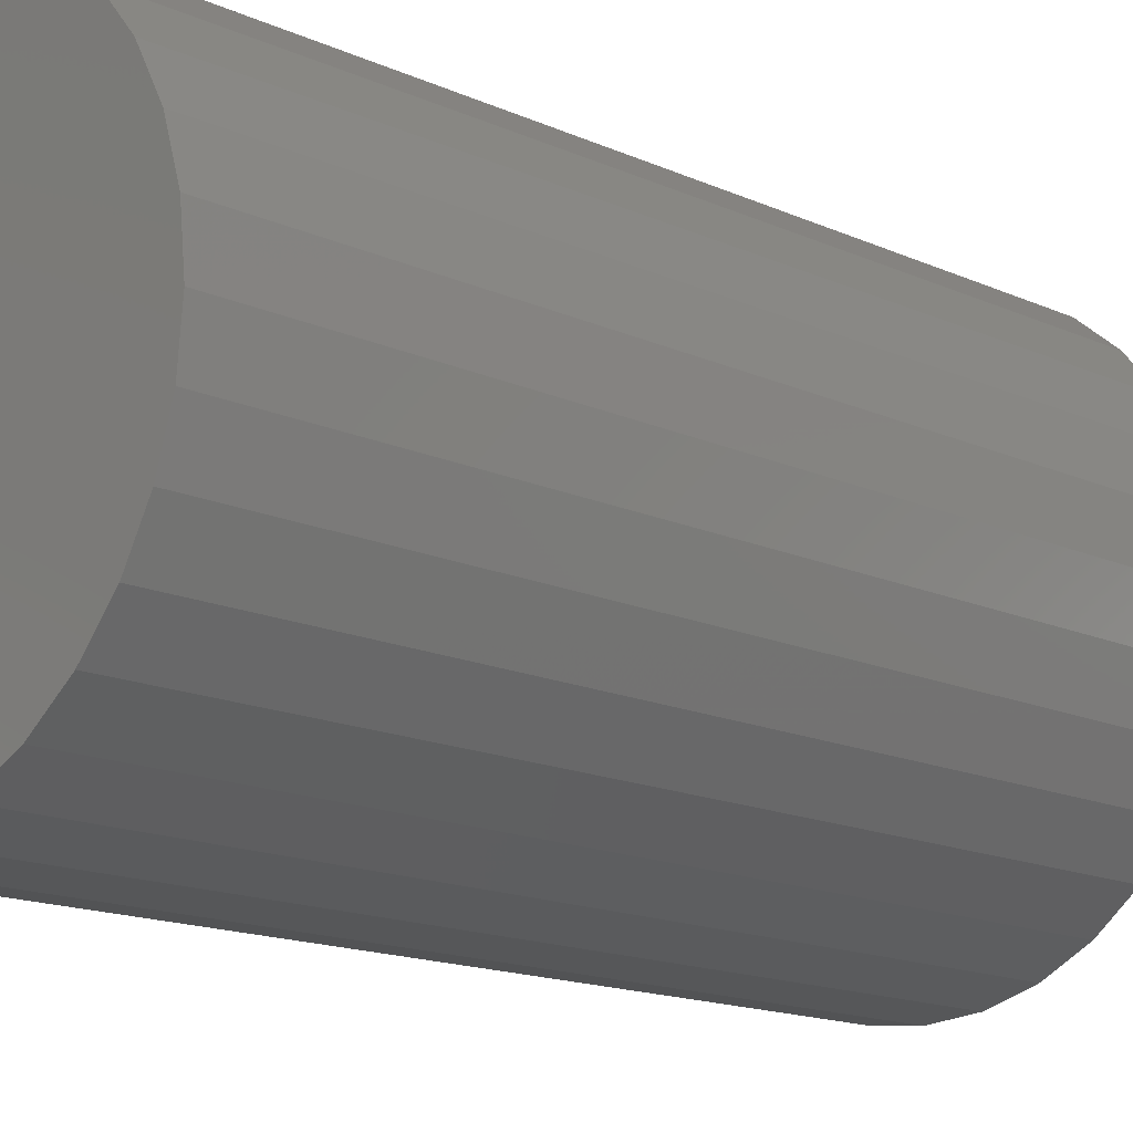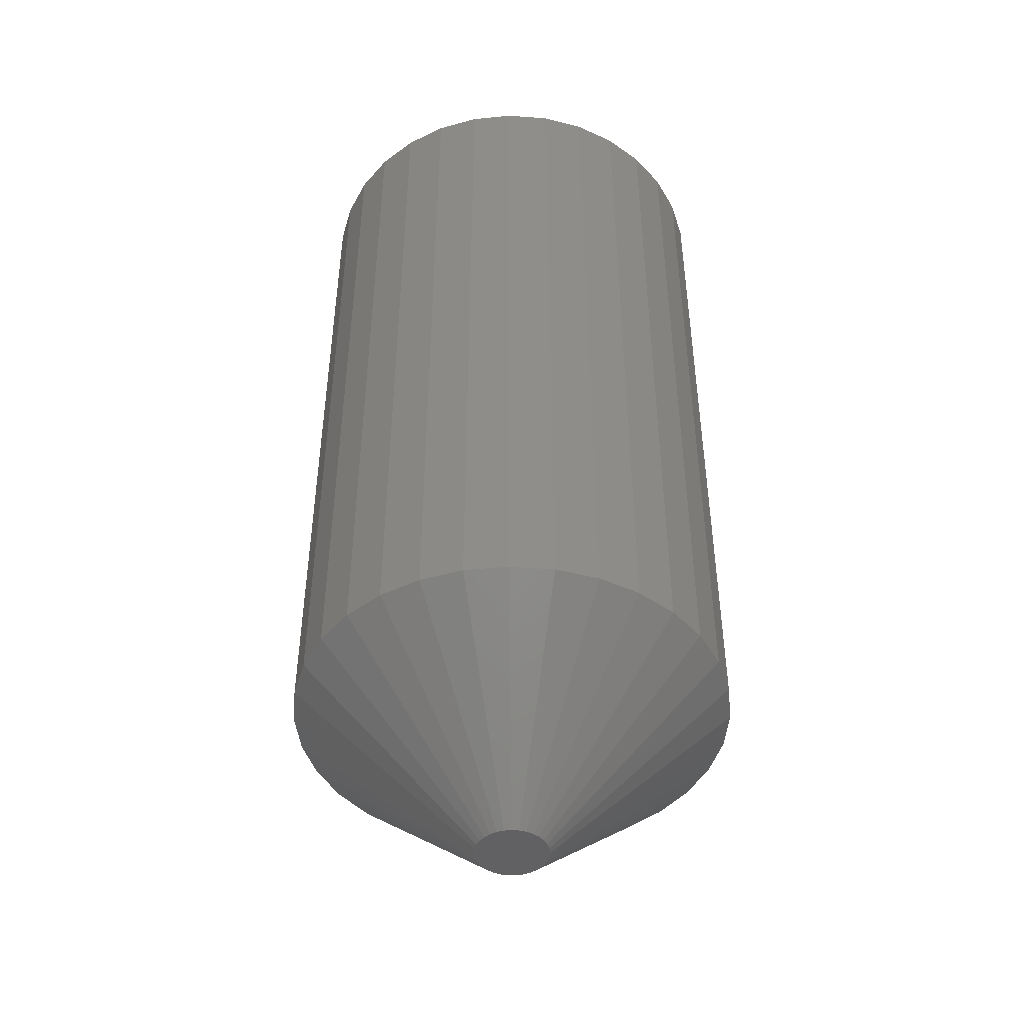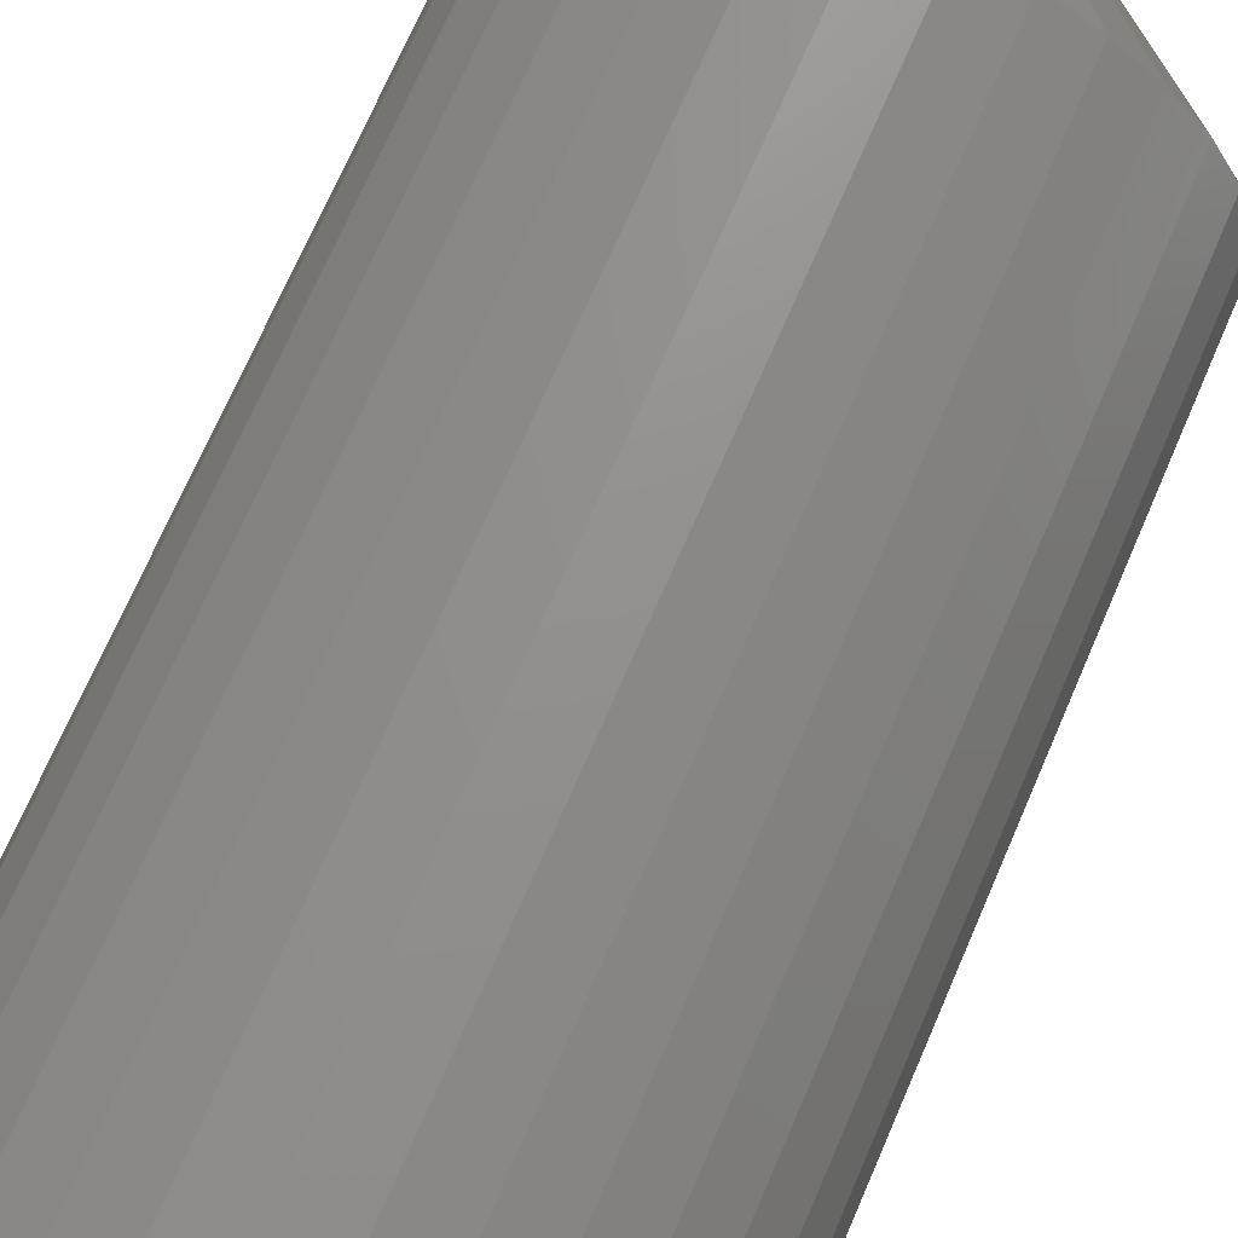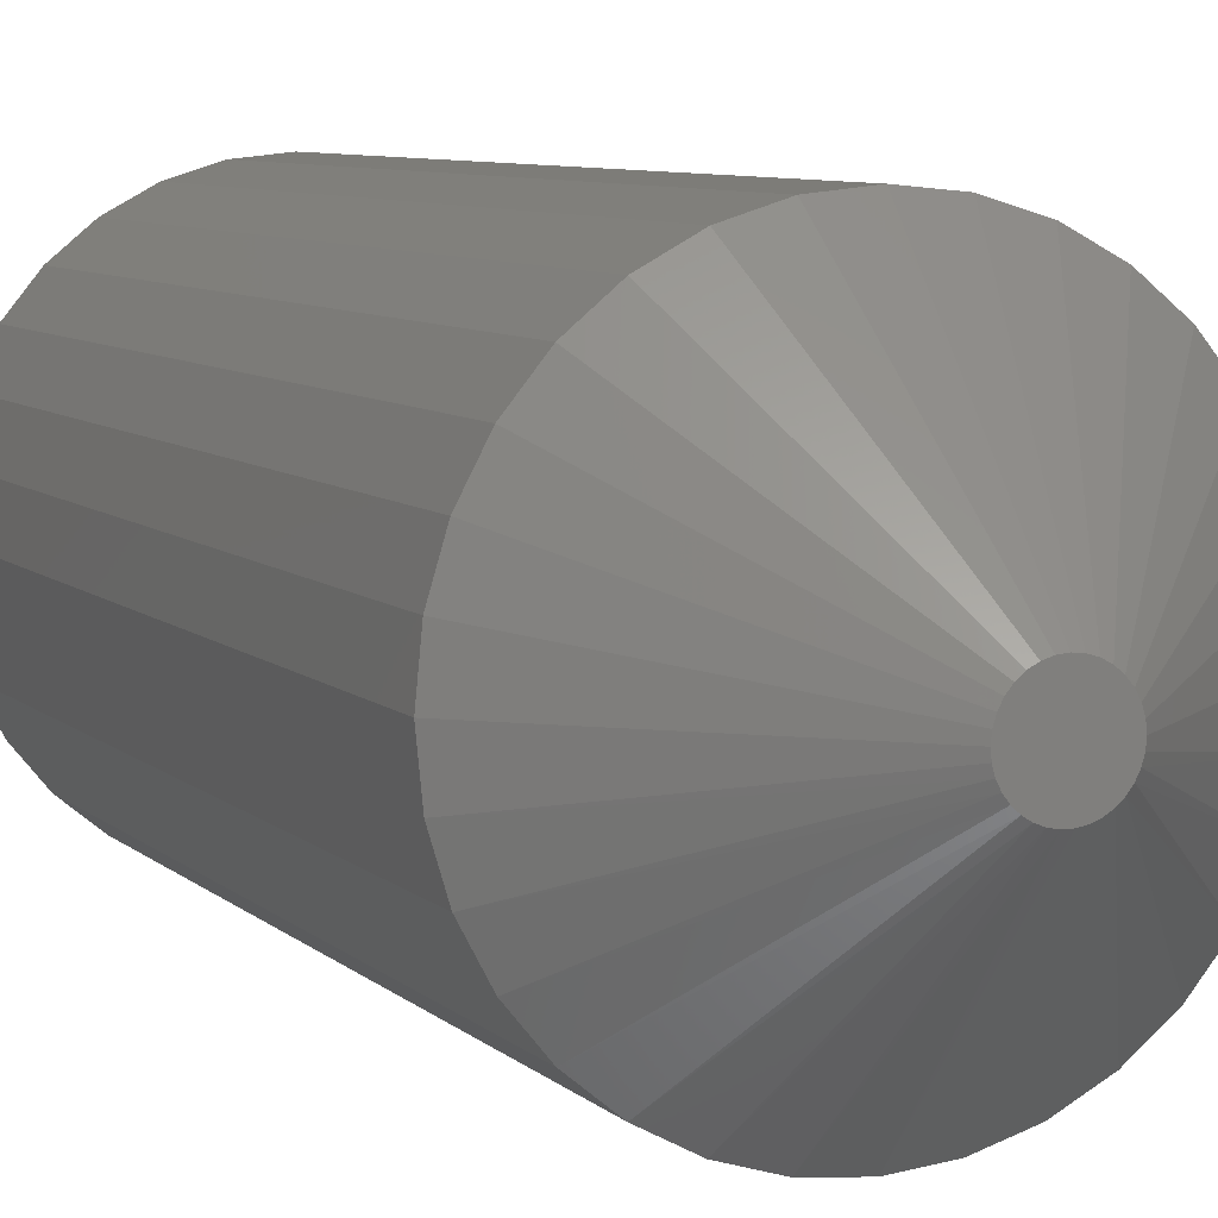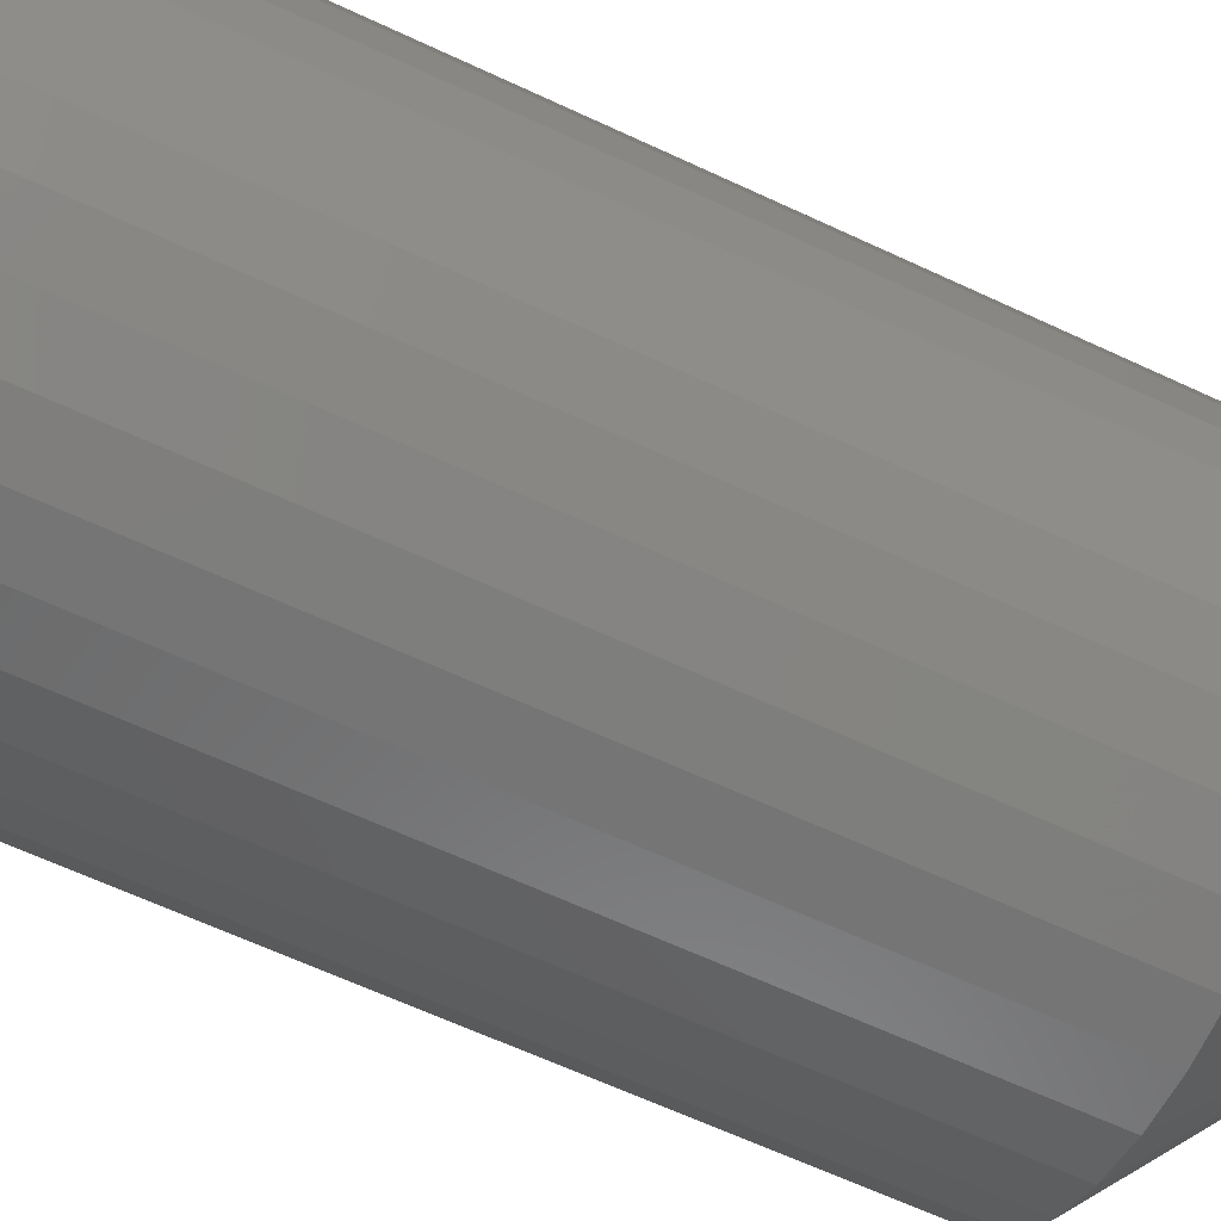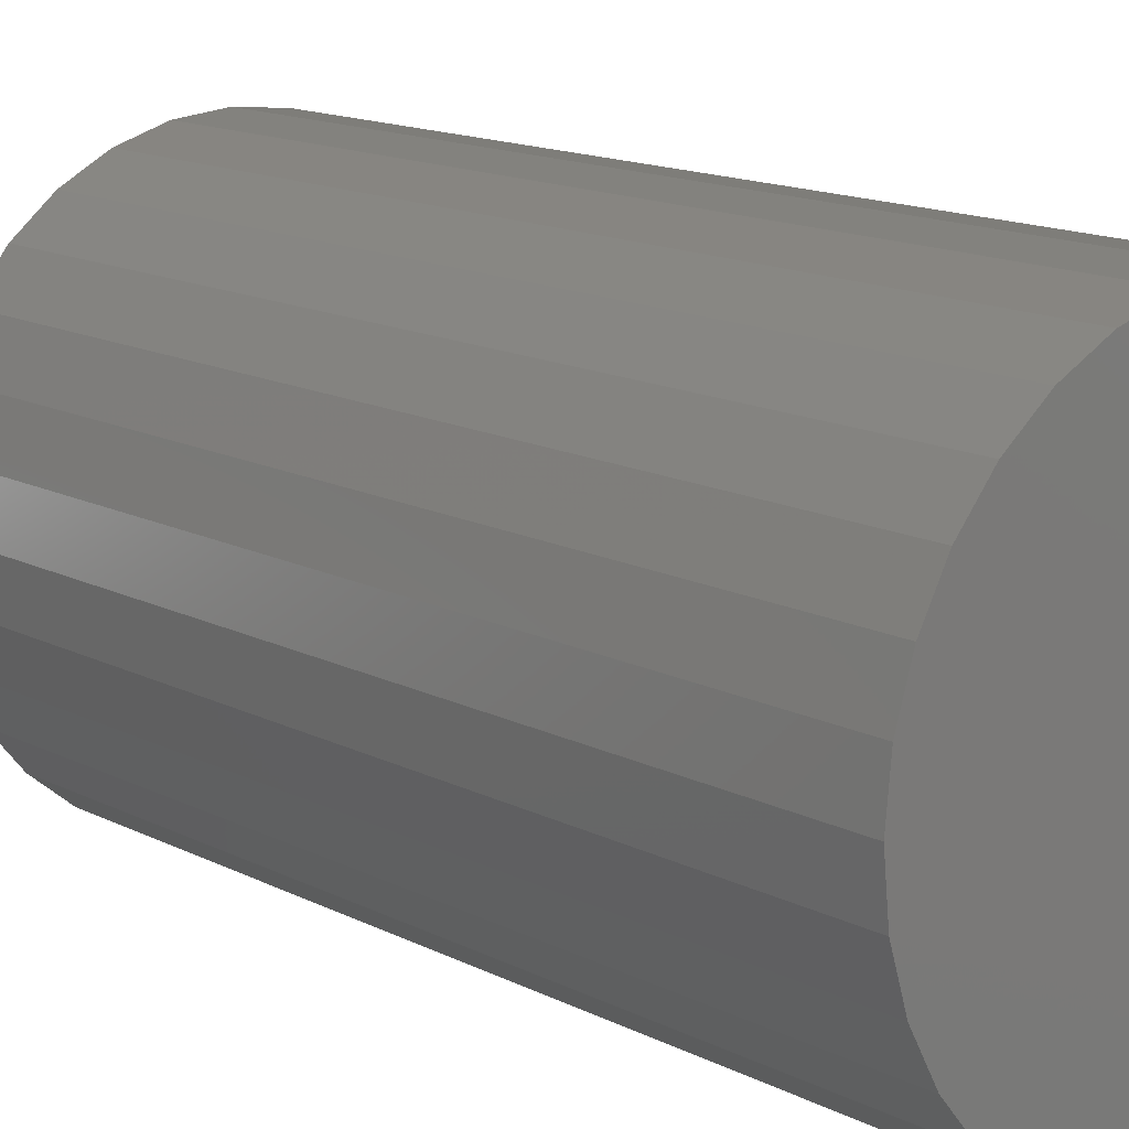
<metadata>
{"format":"stl","ext":"stl","renderer":"f3d","projection":"perspective","resolution":1024,"background":"white","views":[{"elev":-14.0,"azim":-136.4,"up":"+Z"},{"elev":-45.9,"azim":-21.8,"up":"+Y"},{"elev":70.5,"azim":-156.7,"up":"+Z"},{"elev":7.2,"azim":-23.6,"up":"+Z"},{"elev":-62.3,"azim":-115.6,"up":"+Z"},{"elev":13.6,"azim":139.5,"up":"+Z"}]}
</metadata>
<code>
# stl→obj: 97 verts, 190 faces
v 0.005761 -0.75 0.02919
v 6.585e-05 -0.75 0.02863
v -0.005411 -0.75 0.02697
v 0.01146 -0.75 0.02863
v 0.01693 -0.75 0.02697
v -0.01046 -0.75 0.02428
v 0.02198 -0.75 0.02427
v -0.01488 -0.75 0.02065
v 0.0264 -0.75 0.02064
v -0.01851 -0.75 0.01623
v 0.03003 -0.75 0.01622
v -0.02121 -0.75 0.01118
v 0.03273 -0.75 0.01117
v -0.02287 -0.75 0.005703
v 0.03439 -0.75 0.005695
v 0.03445 -0.75 -0.005365
v -0.02147 -0.75 -0.01054
v 0.03298 -0.75 -0.01055
v -0.01907 -0.75 -0.01536
v 0.03058 -0.75 -0.01537
v -0.01582 -0.75 -0.01966
v 0.02733 -0.75 -0.01967
v -0.01184 -0.75 -0.02329
v 0.02335 -0.75 -0.0233
v -0.007263 -0.75 -0.02613
v 0.01877 -0.75 -0.02614
v -0.002239 -0.75 -0.02808
v 0.003057 -0.75 -0.02907
v 0.008445 -0.75 -0.02907
v 0.01374 -0.75 -0.02808
v 0.03495 -0.75 -3.534e-17
v -0.02344 -0.75 8.615e-06
v -0.02294 -0.75 -0.005354
v 0.1834 9.861e-18 -2.175e-17
v 0.1834 -0.6172 -6.526e-17
v 0.18 9.671e-18 -0.03465
v 0.18 -0.6172 -0.03465
v 0.1699 9.11e-18 -0.06798
v 0.1699 -0.6172 -0.06798
v 0.1535 8.199e-18 -0.09869
v 0.1535 -0.6172 -0.09869
v 0.1314 6.972e-18 -0.1256
v 0.1314 -0.6172 -0.1256
v 0.1044 5.478e-18 -0.1477
v 0.1044 -0.6172 -0.1477
v 0.07373 3.773e-18 -0.1641
v 0.07373 -0.6172 -0.1641
v 0.04041 1.924e-18 -0.1742
v 0.04041 -0.6172 -0.1742
v 0.005757 -2.415e-33 -0.1776
v 0.005757 -0.6172 -0.1776
v -0.0289 -1.924e-18 -0.1742
v -0.0289 -0.6172 -0.1742
v -0.06222 -3.773e-18 -0.1641
v -0.06222 -0.6172 -0.1641
v -0.09293 -5.478e-18 -0.1477
v -0.09293 -0.6172 -0.1477
v -0.1198 -6.972e-18 -0.1256
v -0.1198 -0.6172 -0.1256
v -0.1419 -8.199e-18 -0.09869
v -0.1419 -0.6172 -0.09869
v -0.1584 -9.11e-18 -0.06798
v -0.1584 -0.6172 -0.06798
v -0.1685 -9.671e-18 -0.03465
v -0.1685 -0.6172 -0.03465
v -0.1719 -9.861e-18 2.175e-17
v -0.1719 -0.6172 2.175e-17
v -0.1685 -9.671e-18 0.03465
v -0.1685 -0.6172 0.03465
v -0.1584 -9.11e-18 0.06798
v -0.1584 -0.6172 0.06798
v -0.1419 -8.199e-18 0.09869
v -0.1419 -0.6172 0.09869
v -0.1198 -6.972e-18 0.1256
v -0.1198 -0.6172 0.1256
v -0.09293 -5.478e-18 0.1477
v -0.09293 -0.6172 0.1477
v -0.06222 -3.773e-18 0.1641
v -0.06222 -0.6172 0.1641
v -0.0289 -1.924e-18 0.1742
v -0.0289 -0.6172 0.1742
v 0.005757 1.208e-33 0.1776
v 0.005757 -0.6172 0.1776
v 0.04041 1.924e-18 0.1742
v 0.04041 -0.6172 0.1742
v 0.07373 3.773e-18 0.1641
v 0.07373 -0.6172 0.1641
v 0.1044 5.478e-18 0.1477
v 0.1044 -0.6172 0.1477
v 0.1314 6.972e-18 0.1256
v 0.1314 -0.6172 0.1256
v 0.1535 8.199e-18 0.09869
v 0.1535 -0.6172 0.09869
v 0.1699 9.11e-18 0.06798
v 0.1699 -0.6172 0.06798
v 0.18 9.671e-18 0.03465
v 0.18 -0.6172 0.03465
f 1 2 3
f 4 1 3
f 4 3 5
f 5 3 6
f 5 6 7
f 7 6 8
f 7 8 9
f 9 8 10
f 9 10 11
f 11 10 12
f 11 12 13
f 13 12 14
f 13 14 15
f 16 17 18
f 18 17 19
f 18 19 20
f 20 19 21
f 20 21 22
f 22 21 23
f 22 23 24
f 24 23 25
f 26 24 25
f 26 25 27
f 26 27 28
f 26 28 29
f 26 29 30
f 15 14 31
f 31 14 32
f 31 32 16
f 16 32 33
f 16 33 17
f 34 35 36
f 36 35 37
f 36 37 38
f 38 37 39
f 38 39 40
f 40 39 41
f 40 41 42
f 42 41 43
f 42 43 44
f 44 43 45
f 44 45 46
f 46 45 47
f 46 47 48
f 48 47 49
f 48 49 50
f 50 49 51
f 50 51 52
f 52 51 53
f 52 53 54
f 54 53 55
f 54 55 56
f 56 55 57
f 56 57 58
f 58 57 59
f 58 59 60
f 60 59 61
f 60 61 62
f 62 61 63
f 62 63 64
f 64 63 65
f 64 65 66
f 66 65 67
f 66 67 68
f 68 67 69
f 68 69 70
f 70 69 71
f 70 71 72
f 72 71 73
f 72 73 74
f 74 73 75
f 74 75 76
f 76 75 77
f 76 77 78
f 78 77 79
f 78 79 80
f 80 79 81
f 80 81 82
f 82 81 83
f 82 83 84
f 84 83 85
f 84 85 86
f 86 85 87
f 86 87 88
f 88 87 89
f 88 89 90
f 90 89 91
f 90 91 92
f 92 91 93
f 92 93 94
f 94 93 95
f 94 95 96
f 96 95 97
f 96 97 34
f 34 97 35
f 32 14 67
f 14 69 67
f 35 97 31
f 97 15 31
f 97 95 13
f 15 97 13
f 93 91 11
f 11 95 93
f 13 95 11
f 91 89 7
f 9 91 7
f 11 91 9
f 87 85 5
f 5 89 87
f 7 89 5
f 85 83 1
f 4 85 1
f 5 85 4
f 81 79 2
f 2 83 81
f 1 83 2
f 79 77 6
f 3 79 6
f 2 79 3
f 75 73 8
f 8 77 75
f 6 77 8
f 73 71 12
f 10 73 12
f 8 73 10
f 14 71 69
f 12 71 14
f 31 16 35
f 16 37 35
f 67 65 32
f 65 33 32
f 65 63 17
f 33 65 17
f 61 59 21
f 19 61 21
f 19 63 61
f 17 63 19
f 59 57 23
f 21 59 23
f 55 53 27
f 25 55 27
f 25 57 55
f 23 57 25
f 53 51 28
f 27 53 28
f 49 47 30
f 29 49 30
f 29 51 49
f 28 51 29
f 47 45 26
f 30 47 26
f 43 41 22
f 24 43 22
f 24 45 43
f 26 45 24
f 41 39 20
f 22 41 20
f 18 37 16
f 18 39 37
f 20 39 18
f 82 84 80
f 78 80 84
f 86 78 84
f 48 52 46
f 50 52 48
f 52 54 46
f 46 54 56
f 46 56 44
f 44 56 58
f 44 58 42
f 42 58 60
f 42 60 40
f 40 60 62
f 40 62 38
f 38 62 64
f 38 64 36
f 36 64 66
f 36 66 34
f 34 66 68
f 34 68 96
f 96 68 70
f 96 70 94
f 94 70 72
f 94 72 92
f 92 72 74
f 92 74 90
f 90 74 76
f 90 76 88
f 88 76 78
f 88 78 86

</code>
